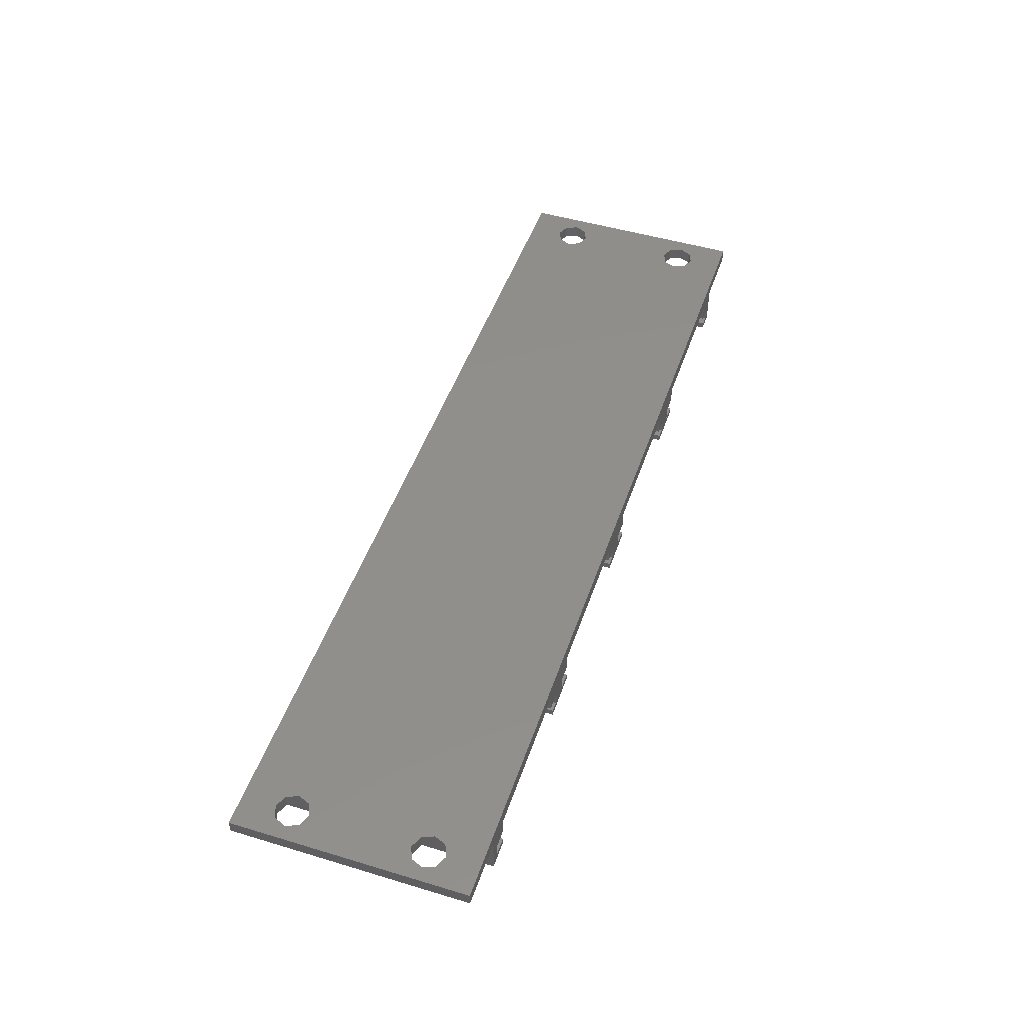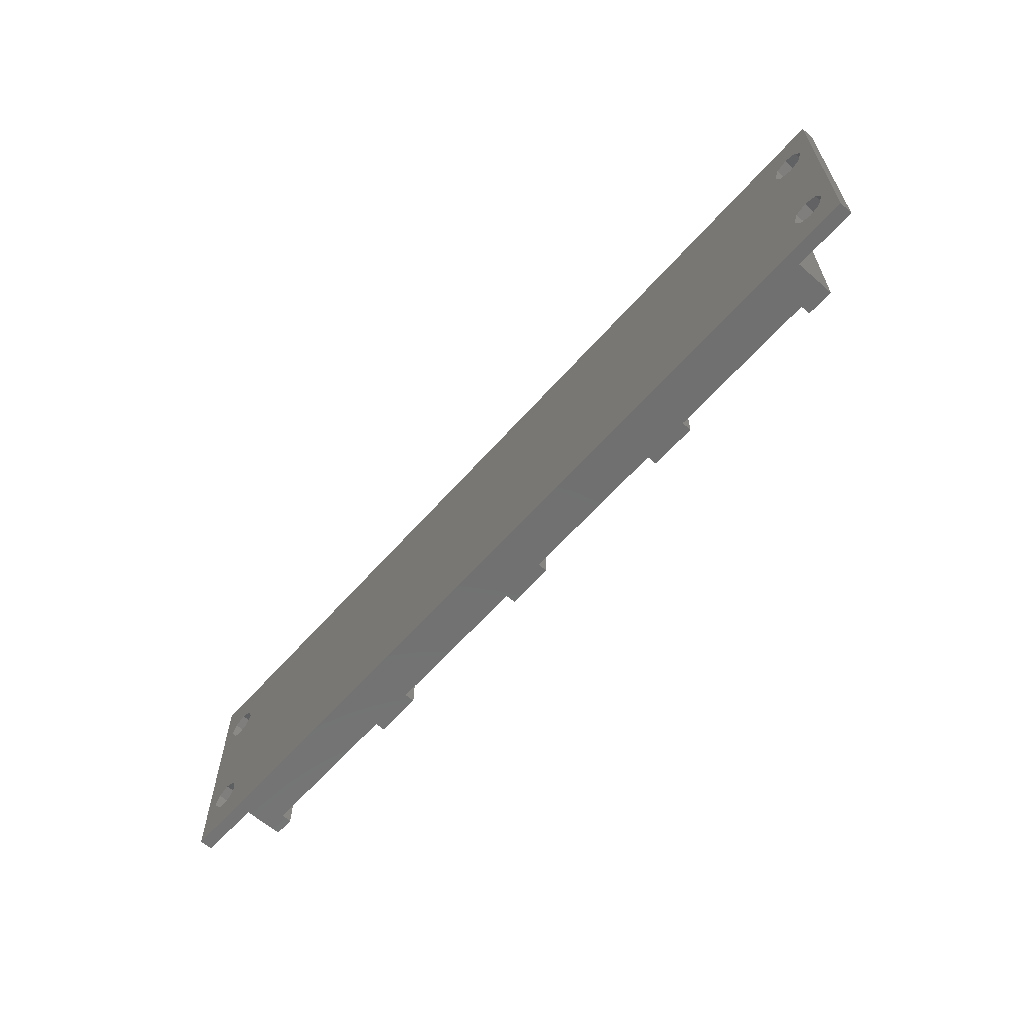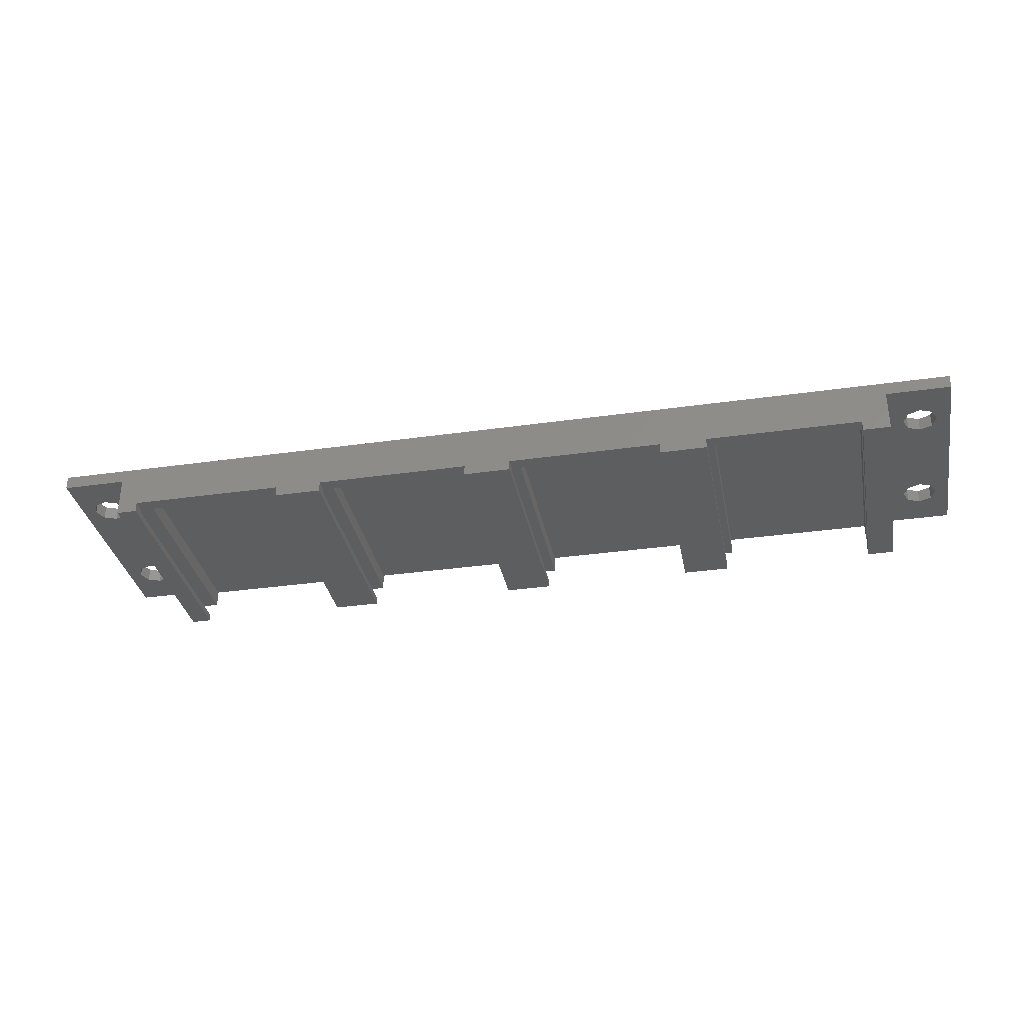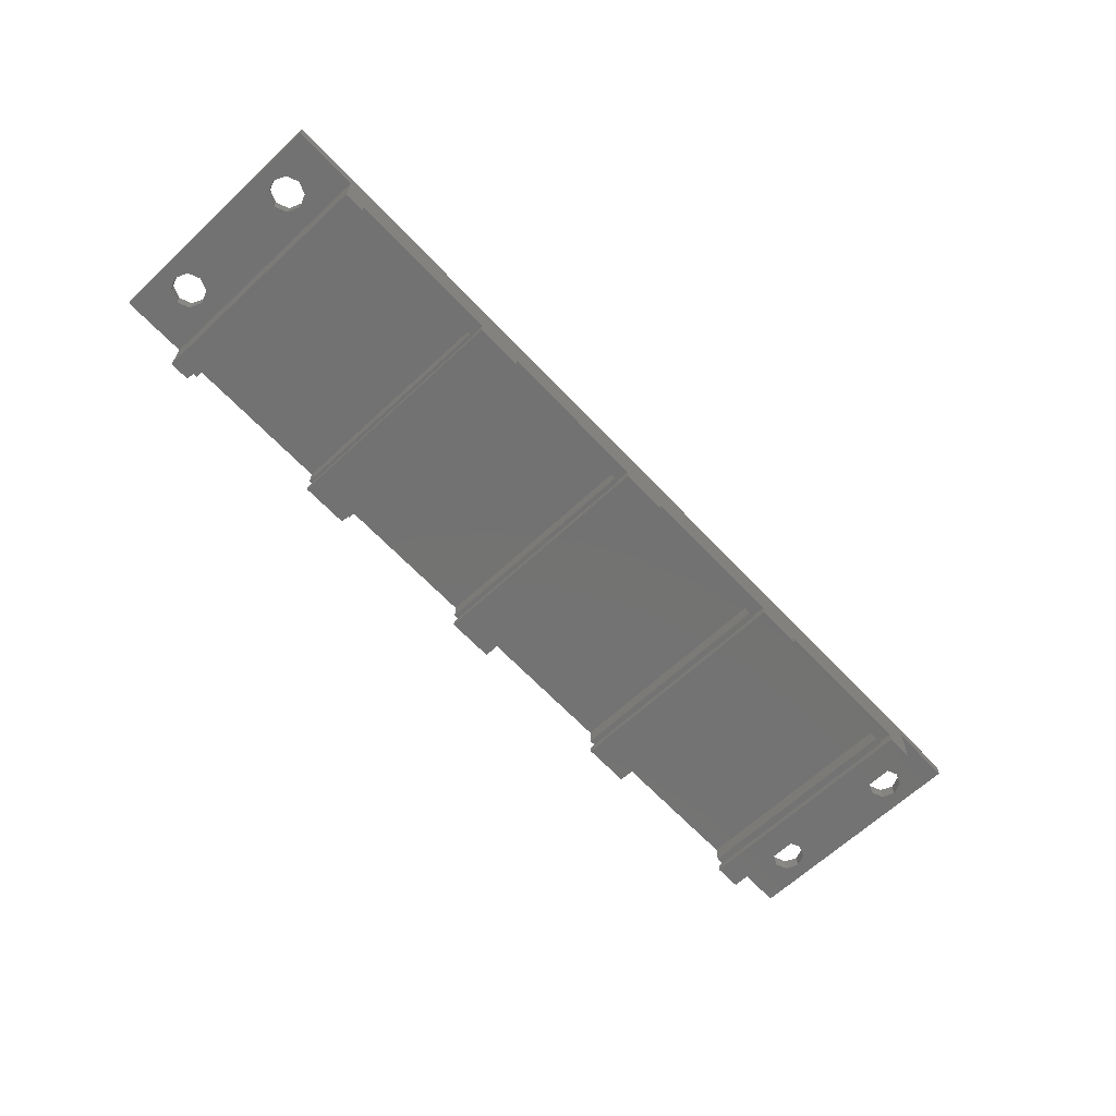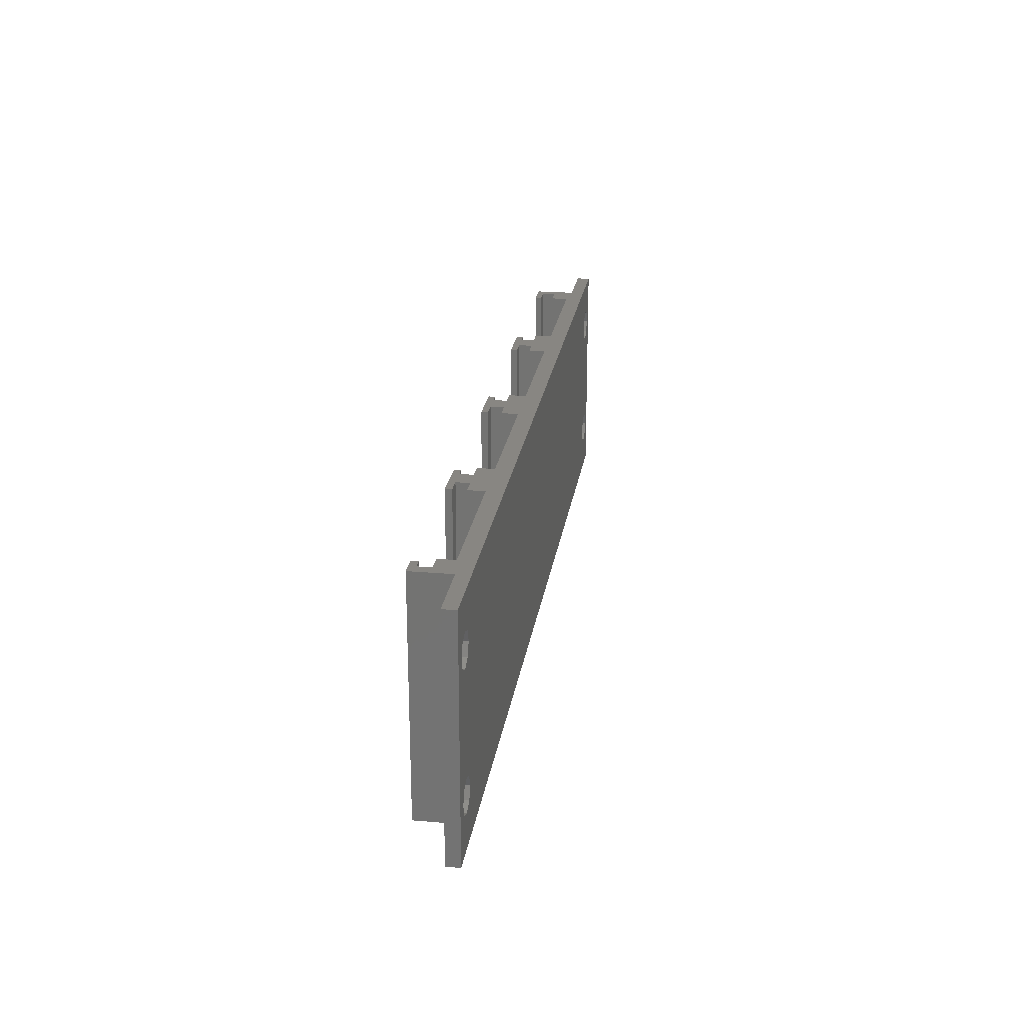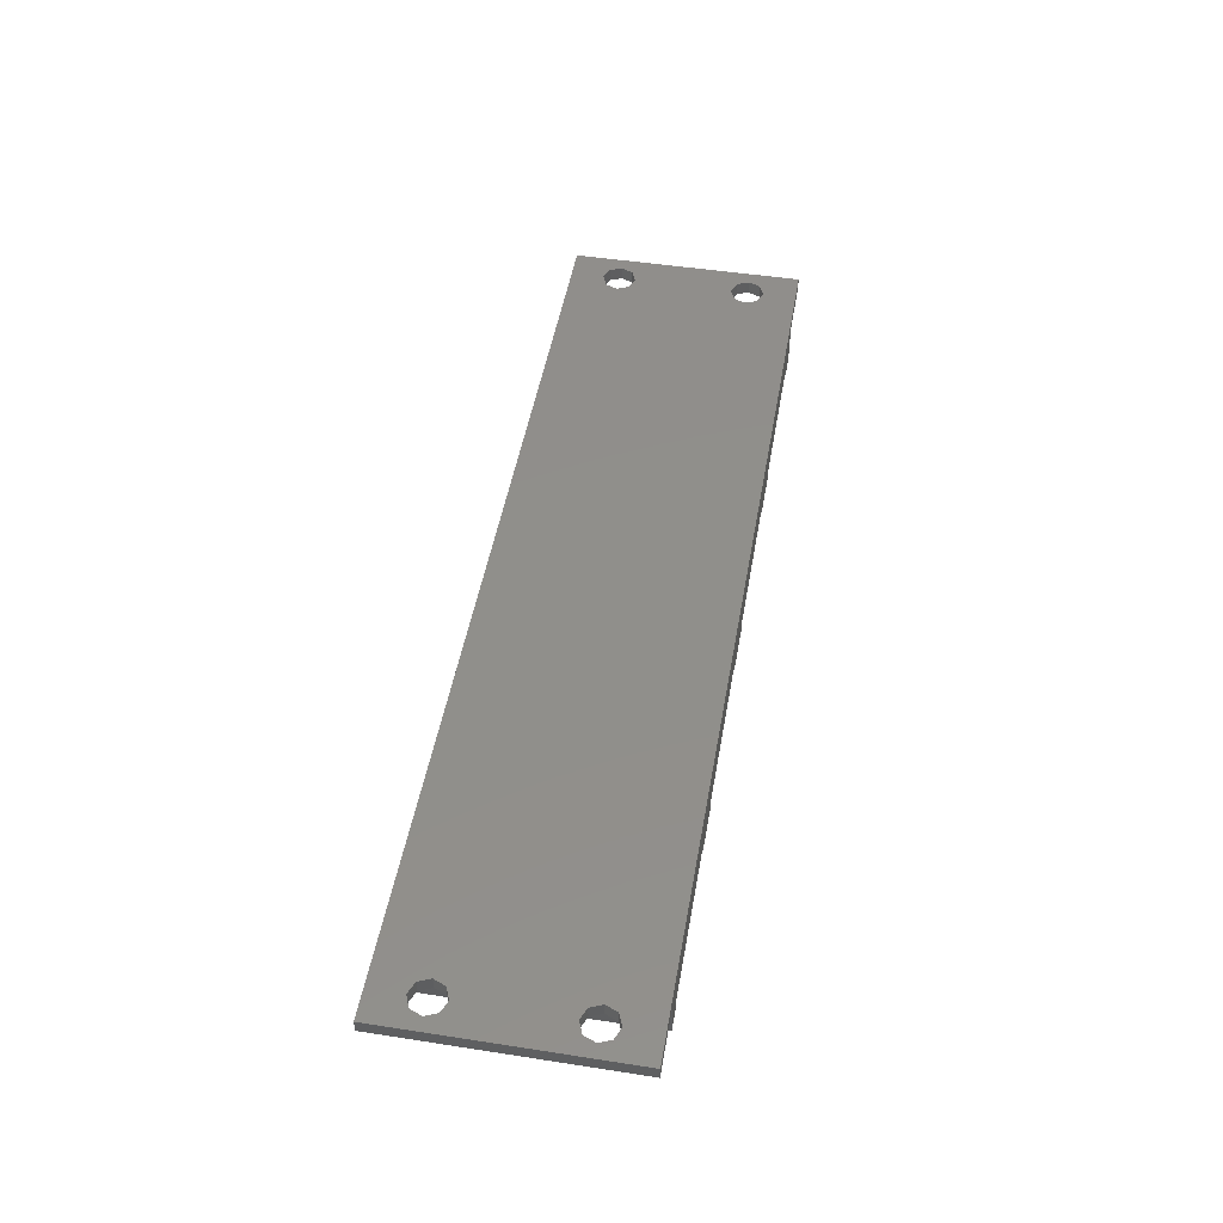
<metadata>
{"format":"stl","ext":"stl","renderer":"f3d","projection":"perspective","resolution":1024,"background":"white","views":[{"elev":48.5,"azim":-71.4,"up":"+Y"},{"elev":-62.3,"azim":-131.4,"up":"+Z"},{"elev":-33.6,"azim":-169.0,"up":"+Y"},{"elev":-64.7,"azim":133.2,"up":"+Y"},{"elev":23.2,"azim":98.4,"up":"+Z"},{"elev":48.3,"azim":99.8,"up":"+Y"}]}
</metadata>
<code>
# stl→obj: 206 verts, 424 faces
v -24.5 4 -19.5
v -24.5 4 15.5
v -24.5 6 -19.5
v -24.5 6 15.5
v -21.77 4 -13.77
v -15 4 -19.5
v -9.5 4 15.5
v -15 4 15.5
v -22.5 4 8
v -21.77 4 9.768
v -20 4 -14.5
v -22.5 4 -12
v -21.77 4 6.232
v -18.23 4 -13.77
v -21.77 4 -10.23
v -20 4 -9.5
v -18.23 4 -10.23
v -17.5 4 -12
v -20 4 10.5
v -18.23 4 9.768
v -20 4 5.5
v -17.5 4 8
v -18.23 4 6.232
v -15 6 -19.5
v -9.5 6 -19.5
v -20 6 5.5
v -21.77 6 6.232
v -15 6 15.5
v -9.5 6 15.5
v -18.23 6 9.768
v -18.23 6 -13.77
v -20 6 -14.5
v -22.5 6 -12
v -21.77 6 -13.77
v -22.5 6 8
v -21.77 6 9.768
v -20 6 -9.5
v -18.23 6 -10.23
v -17.5 6 -12
v -18.23 6 6.232
v -15 6 -1.332e-15
v -21.77 6 -10.23
v -17.5 6 8
v -20 6 10.5
v -9.5 6 -1.332e-15
v -13.5 -1 15.5
v -15 -2 15.5
v -11 -2 15.5
v 19 -1 15.5
v 16.5 -1 15.5
v 19 -2 15.5
v -13.5 1 15.5
v -11 1 15.5
v -11 3.5 15.5
v 11 3.5 15.5
v 19 3.5 15.5
v 13.5 1 15.5
v 11 1 15.5
v 16.5 1 15.5
v 13.5 -1 15.5
v 42 -1 15.5
v 42 -2 15.5
v 43.5 -1 15.5
v 12 -2 15.5
v 49 -1 15.5
v 46.5 -1 15.5
v 49 -2 15.5
v 19 1 15.5
v 41 3.5 15.5
v 49 3.5 15.5
v 43.5 1 15.5
v 41 1 15.5
v 46.5 1 15.5
v 72 -1 15.5
v 72 -2 15.5
v 73.5 -1 15.5
v 79 -1 15.5
v 76.5 -1 15.5
v 79 -2 15.5
v 49 1 15.5
v 71 3.5 15.5
v 79 3.5 15.5
v 73.5 1 15.5
v 71 1 15.5
v 76.5 1 15.5
v 102 -1 15.5
v 102 -2 15.5
v 103.5 -1 15.5
v 79 1 15.5
v 101 3.5 15.5
v 99.5 4 15.5
v 103.5 1 15.5
v 101 1 15.5
v 105 4 15.5
v 105 -2 15.5
v 99.5 6 15.5
v 105 6 15.5
v 12 -1 15.5
v -11 -1 15.5
v -15 -2 -19.5
v 105 6 -19.5
v 99.5 6 -19.5
v 105 6 -1.332e-15
v 99.5 6 -1.332e-15
v 114.5 6 15.5
v 110 6 10.5
v 112.5 6 -12
v 114.5 6 -19.5
v 108.2 6 -13.77
v 107.5 6 -12
v 110 6 -14.5
v 108.2 6 -10.23
v 110 6 -9.5
v 111.8 6 -10.23
v 111.8 6 -13.77
v 112.5 6 8
v 110 6 5.5
v 108.2 6 6.232
v 111.8 6 9.768
v 111.8 6 6.232
v 108.2 6 9.768
v 107.5 6 8
v 108.2 4 -13.77
v 105 4 -19.5
v 114.5 4 -19.5
v 114.5 4 15.5
v 111.8 4 -10.23
v 112.5 4 -12
v 108.2 4 9.768
v 110 4 10.5
v 107.5 4 -12
v 110 4 -14.5
v 108.2 4 -10.23
v 111.8 4 -13.77
v 110 4 -9.5
v 107.5 4 8
v 108.2 4 6.232
v 112.5 4 8
v 111.8 4 6.232
v 110 4 5.5
v 111.8 4 9.768
v 105 -2 -19.5
v 102 -2 -19.5
v 102 -1 -17.5
v 102 -0.5 -19.5
v 102 -0.5 -17.5
v 103.5 -1 -17.5
v 103.5 1 -17.5
v 101 1 -17.5
v 101 3.5 -17.5
v 79 3.5 -17.5
v 79 1 -17.5
v 76.5 1 -17.5
v 76.5 -1 -17.5
v 79 -1 -17.5
v 79 -0.5 -19.5
v 79 -0.5 -17.5
v 79 -2 -19.5
v 72 -2 -19.5
v 72 -1 -17.5
v 72 -0.5 -19.5
v 72 -0.5 -17.5
v 73.5 -1 -17.5
v 73.5 1 -17.5
v 71 1 -17.5
v 71 3.5 -17.5
v 49 3.5 -17.5
v 49 1 -17.5
v 46.5 1 -17.5
v 46.5 -1 -17.5
v 49 -1 -17.5
v 49 -0.5 -19.5
v 49 -0.5 -17.5
v 49 -2 -19.5
v 42 -2 -19.5
v 42 -1 -17.5
v 42 -0.5 -19.5
v 42 -0.5 -17.5
v 43.5 -1 -17.5
v 43.5 1 -17.5
v 41 1 -17.5
v 41 3.5 -17.5
v 19 3.5 -17.5
v 19 1 -17.5
v 16.5 1 -17.5
v 16.5 -1 -17.5
v 19 -1 -17.5
v 19 -0.5 -19.5
v 19 -0.5 -17.5
v 19 -2 -19.5
v 12 -2 -19.5
v 12 -1 -17.5
v 12 -0.5 -19.5
v 12 -0.5 -17.5
v 13.5 -1 -17.5
v 13.5 1 -17.5
v 11 1 -17.5
v 11 3.5 -17.5
v -11 3.5 -17.5
v -11 1 -17.5
v -13.5 1 -17.5
v -13.5 -1 -17.5
v -11 -1 -17.5
v -11 -0.5 -19.5
v -11 -0.5 -17.5
v -11 -2 -19.5
f 1 2 3
f 3 2 4
f 5 1 6
f 7 2 8
f 9 10 2
f 11 5 6
f 12 1 5
f 2 1 12
f 13 9 6
f 14 11 6
f 2 15 16
f 2 16 17
f 9 18 6
f 2 17 18
f 19 20 8
f 21 13 6
f 2 18 9
f 8 2 10
f 22 23 6
f 8 10 19
f 8 22 6
f 8 20 22
f 23 21 6
f 12 15 2
f 18 14 6
f 1 3 6
f 24 3 25
f 6 3 24
f 26 25 27
f 28 4 29
f 30 4 28
f 31 25 32
f 3 4 33
f 3 33 34
f 3 34 25
f 34 32 25
f 35 4 36
f 37 4 38
f 38 4 39
f 31 39 25
f 40 41 26
f 42 4 37
f 33 4 42
f 39 4 35
f 39 35 27
f 39 27 25
f 25 26 41
f 30 28 43
f 41 40 43
f 41 43 28
f 44 4 30
f 36 4 44
f 45 25 41
f 4 2 7
f 29 4 7
f 46 47 48
f 49 50 51
f 8 47 46
f 52 53 8
f 8 46 52
f 54 8 53
f 55 8 54
f 56 8 55
f 57 55 58
f 50 59 55
f 50 55 57
f 50 57 60
f 61 62 63
f 51 60 64
f 65 66 67
f 51 50 60
f 68 55 59
f 56 55 68
f 69 8 56
f 70 8 69
f 71 69 72
f 66 73 69
f 66 69 71
f 66 71 63
f 74 75 76
f 67 63 62
f 77 78 79
f 67 66 63
f 80 69 73
f 70 69 80
f 81 8 70
f 82 8 81
f 83 81 84
f 78 85 81
f 78 81 83
f 78 83 76
f 86 87 88
f 79 76 75
f 79 78 76
f 89 81 85
f 82 81 89
f 90 8 82
f 91 7 90
f 92 90 93
f 94 90 92
f 95 92 88
f 29 7 96
f 95 88 87
f 94 92 95
f 7 8 90
f 94 91 90
f 97 28 96
f 96 28 29
f 96 7 91
f 98 64 60
f 99 46 48
f 100 47 6
f 100 6 24
f 6 47 8
f 11 32 34
f 5 11 34
f 5 34 33
f 12 5 33
f 14 31 32
f 11 14 32
f 39 31 18
f 18 31 14
f 39 18 38
f 38 18 17
f 38 17 37
f 37 17 16
f 37 16 42
f 42 16 15
f 33 42 15
f 12 33 15
f 13 27 35
f 9 13 35
f 21 26 27
f 13 21 27
f 23 40 26
f 21 23 26
f 43 40 22
f 22 40 23
f 43 22 30
f 30 22 20
f 30 20 44
f 44 20 19
f 44 19 36
f 36 19 10
f 35 36 10
f 9 35 10
f 101 24 25
f 102 25 45
f 45 41 28
f 103 28 97
f 104 28 103
f 101 25 102
f 102 45 28
f 102 28 104
f 105 97 96
f 106 97 105
f 107 105 108
f 109 102 104
f 108 102 109
f 110 109 104
f 108 109 111
f 112 103 113
f 114 105 107
f 115 107 108
f 116 105 114
f 103 114 113
f 103 112 104
f 117 103 118
f 106 105 119
f 103 117 114
f 117 120 114
f 120 116 114
f 119 105 116
f 121 97 106
f 122 97 121
f 103 97 122
f 103 122 118
f 115 108 111
f 110 104 112
f 123 124 125
f 91 94 126
f 127 128 94
f 129 130 126
f 94 124 131
f 132 123 125
f 94 131 133
f 134 132 125
f 94 133 135
f 94 135 127
f 126 128 125
f 136 94 128
f 131 124 123
f 137 136 128
f 129 94 136
f 138 139 128
f 126 94 129
f 139 140 128
f 126 130 141
f 126 138 128
f 126 141 138
f 140 137 128
f 128 134 125
f 124 142 101
f 124 94 95
f 95 142 124
f 87 143 142
f 95 87 142
f 86 144 87
f 145 144 146
f 143 144 145
f 87 144 143
f 88 147 86
f 86 147 144
f 92 148 88
f 88 148 147
f 148 92 93
f 149 148 93
f 90 150 93
f 93 150 149
f 150 90 82
f 151 150 82
f 151 82 89
f 152 151 89
f 152 89 85
f 153 152 85
f 153 85 78
f 154 153 78
f 77 155 78
f 78 155 154
f 156 157 155
f 158 156 155
f 77 79 155
f 79 158 155
f 75 159 158
f 79 75 158
f 74 160 75
f 161 160 162
f 159 160 161
f 75 160 159
f 76 163 74
f 74 163 160
f 83 164 76
f 76 164 163
f 164 83 84
f 165 164 84
f 81 166 84
f 84 166 165
f 166 81 70
f 167 166 70
f 167 70 80
f 168 167 80
f 168 80 73
f 169 168 73
f 169 73 66
f 170 169 66
f 65 171 66
f 66 171 170
f 172 173 171
f 174 172 171
f 65 67 171
f 67 174 171
f 62 175 174
f 67 62 174
f 61 176 62
f 177 176 178
f 175 176 177
f 62 176 175
f 63 179 61
f 61 179 176
f 71 180 63
f 63 180 179
f 180 71 72
f 181 180 72
f 69 182 72
f 72 182 181
f 182 69 56
f 183 182 56
f 183 56 68
f 184 183 68
f 184 68 59
f 185 184 59
f 185 59 50
f 186 185 50
f 49 187 50
f 50 187 186
f 188 189 187
f 190 188 187
f 49 51 187
f 51 190 187
f 64 191 190
f 51 64 190
f 98 192 64
f 193 192 194
f 191 192 193
f 64 192 191
f 60 195 98
f 98 195 192
f 57 196 60
f 60 196 195
f 196 57 58
f 197 196 58
f 55 198 58
f 58 198 197
f 198 55 54
f 199 198 54
f 199 54 53
f 200 199 53
f 200 53 52
f 201 200 52
f 201 52 46
f 202 201 46
f 99 203 46
f 46 203 202
f 204 205 203
f 206 204 203
f 99 48 203
f 48 206 203
f 47 100 206
f 48 47 206
f 100 24 206
f 204 24 101
f 143 101 142
f 145 101 143
f 156 101 145
f 161 101 156
f 161 156 159
f 172 101 161
f 190 191 188
f 177 101 172
f 193 188 191
f 188 101 177
f 193 101 188
f 177 172 175
f 204 101 193
f 206 24 204
f 174 175 172
f 158 159 156
f 108 125 101
f 108 101 102
f 101 125 124
f 108 105 126
f 125 108 126
f 126 105 96
f 91 126 96
f 109 123 132
f 111 109 132
f 110 131 123
f 109 110 123
f 133 131 110
f 112 133 110
f 133 112 135
f 135 112 113
f 135 113 127
f 127 113 114
f 127 114 128
f 128 114 107
f 134 128 115
f 115 128 107
f 111 132 134
f 115 111 134
f 118 137 140
f 117 118 140
f 122 136 137
f 118 122 137
f 129 136 122
f 121 129 122
f 129 121 130
f 130 121 106
f 130 106 141
f 141 106 119
f 141 119 138
f 138 119 116
f 139 138 120
f 120 138 116
f 117 140 139
f 120 117 139
f 145 146 157
f 156 145 157
f 148 157 146
f 149 150 157
f 155 157 153
f 144 147 146
f 147 148 146
f 148 149 157
f 152 153 157
f 150 152 157
f 150 151 152
f 155 153 154
f 161 162 173
f 172 161 173
f 164 173 162
f 165 166 173
f 171 173 169
f 160 163 162
f 163 164 162
f 164 165 173
f 168 169 173
f 166 168 173
f 166 167 168
f 171 169 170
f 177 178 189
f 188 177 189
f 180 189 178
f 181 182 189
f 187 189 185
f 176 179 178
f 179 180 178
f 180 181 189
f 184 185 189
f 182 184 189
f 182 183 184
f 187 185 186
f 193 194 205
f 204 193 205
f 196 205 194
f 197 198 205
f 203 205 201
f 192 195 194
f 195 196 194
f 196 197 205
f 200 201 205
f 198 200 205
f 198 199 200
f 203 201 202

</code>
